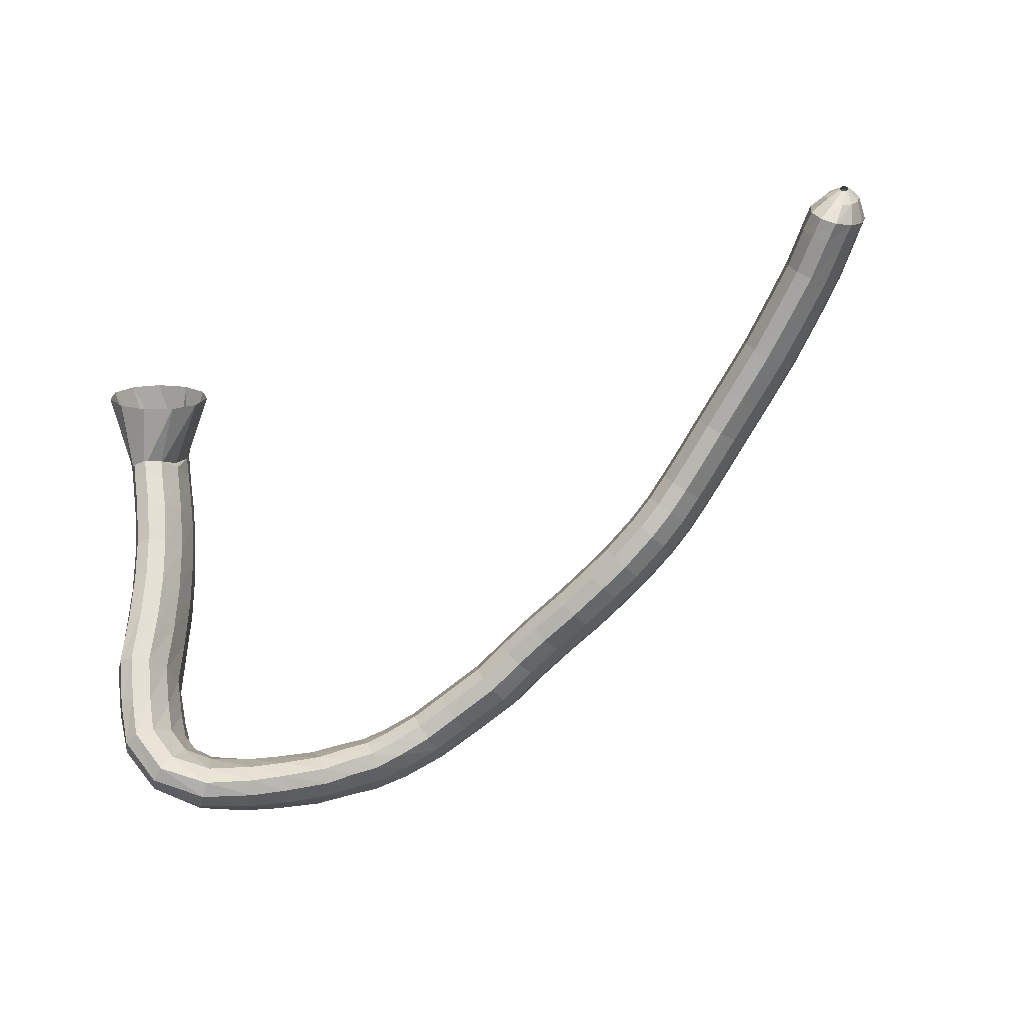
<metadata>
{"format":"obj","ext":"obj","renderer":"f3d","projection":"perspective","resolution":1024,"background":"white","views":[{"elev":-48.0,"azim":-155.0,"up":"+Y"}]}
</metadata>
<code>
g tube1
v 89.81 139.8 181.9
v 89.95 139.5 181.7
v 90.15 139.3 181.6
v 90.34 139.3 181.5
v 90.46 139.5 181.4
v 90.48 139.9 181.5
v 90.38 140.3 181.6
v 90.21 140.5 181.8
v 90 140.6 182
v 89.84 140.5 182
v 89.77 140.2 182
v 89.81 139.8 181.9
v 89.32 139.2 183.1
v 89.83 137.9 182.3
v 90.56 137.1 181.5
v 91.28 137.3 181
v 91.76 138.2 181
v 91.85 139.6 181.4
v 91.51 141.1 182.2
v 90.86 142.2 183
v 90.1 142.5 183.6
v 89.48 141.9 183.9
v 89.19 140.7 183.7
v 89.32 139.2 183.1
v 89.63 138.1 184.8
v 90.41 136.1 183.2
v 91.53 135 181.7
v 92.64 135.3 180.9
v 93.39 136.9 180.9
v 93.54 139.2 181.7
v 93.04 141.6 183.2
v 92.05 143.2 184.8
v 90.88 143.6 186.1
v 89.91 142.6 186.5
v 89.45 140.6 186.1
v 89.63 138.1 184.8
v 91.04 137.5 186.2
v 91.81 135.4 184.5
v 92.9 134.5 183
v 93.96 134.8 182
v 94.67 136.4 182
v 94.79 138.7 183
v 94.28 141 184.5
v 93.31 142.6 186.2
v 92.19 142.9 187.5
v 91.26 141.9 187.9
v 90.83 139.9 187.5
v 91.04 137.5 186.2
v 93.69 136.3 188.8
v 94.38 134.3 187
v 95.39 133.4 185.4
v 96.42 133.8 184.4
v 97.13 135.4 184.5
v 97.29 137.6 185.5
v 96.87 139.9 187.1
v 95.98 141.4 188.9
v 94.92 141.6 190.3
v 94.01 140.6 190.7
v 93.56 138.6 190.2
v 93.69 136.3 188.8
v 96.65 134.8 191.1
v 97.21 132.9 189.2
v 98.12 132.1 187.5
v 99.09 132.5 186.5
v 99.81 134.1 186.5
v 100.1 136.3 187.6
v 99.74 138.5 189.4
v 98.98 139.9 191.3
v 98 140.1 192.8
v 97.12 139 193.2
v 96.61 137.1 192.6
v 96.65 134.8 191.1
v 100.4 132.9 193.9
v 100.9 131.1 191.9
v 101.7 130.3 190.1
v 102.6 130.8 189.1
v 103.4 132.4 189.2
v 103.6 134.6 190.3
v 103.4 136.7 192.2
v 102.7 138 194.1
v 101.7 138.2 195.6
v 100.9 137.1 196.1
v 100.4 135.2 195.4
v 100.4 132.9 193.9
v 104.2 131.1 196.4
v 104.6 129.3 194.3
v 105.4 128.5 192.5
v 106.3 129 191.4
v 107 130.6 191.5
v 107.4 132.8 192.7
v 107.2 134.8 194.7
v 106.5 136.1 196.7
v 105.7 136.3 198.2
v 104.8 135.2 198.6
v 104.3 133.3 198
v 104.2 131.1 196.4
v 107.2 129.5 198.2
v 107.6 127.8 196.1
v 108.3 127.1 194.3
v 109.2 127.6 193.2
v 110 129.1 193.4
v 110.4 131.2 194.6
v 110.3 133.3 196.6
v 109.7 134.5 198.7
v 108.9 134.6 200.2
v 108 133.6 200.6
v 107.4 131.7 199.9
v 107.2 129.5 198.2
v 110.2 127.7 200
v 110.5 126.1 197.8
v 111.1 125.4 195.9
v 112 125.9 194.9
v 112.8 127.4 195
v 113.3 129.5 196.3
v 113.3 131.4 198.4
v 112.9 132.7 200.5
v 112.1 132.8 202
v 111.2 131.7 202.5
v 110.5 129.8 201.7
v 110.2 127.7 200
v 112.5 126.4 201.2
v 112.6 124.8 199
v 113.2 124.2 197.1
v 114.1 124.7 196
v 114.9 126.2 196.2
v 115.5 128.2 197.6
v 115.6 130.1 199.6
v 115.3 131.2 201.8
v 114.5 131.3 203.4
v 113.6 130.3 203.8
v 112.8 128.4 203
v 112.5 126.4 201.2
v 114.7 124.9 202.3
v 114.7 123.4 200
v 115.2 122.8 198
v 116 123.4 196.9
v 116.9 124.8 197.1
v 117.6 126.8 198.5
v 117.8 128.6 200.7
v 117.6 129.6 202.9
v 117 129.6 204.5
v 116.1 128.6 205
v 115.3 126.8 204.2
v 114.7 124.9 202.3
v 117.2 123.3 203.2
v 117.1 121.8 200.9
v 117.5 121.3 198.8
v 118.2 121.9 197.7
v 119.1 123.5 197.9
v 119.7 125.4 199.3
v 120 127.2 201.4
v 119.8 128.2 203.7
v 119.2 128.2 205.3
v 118.4 127.1 205.8
v 117.7 125.2 205
v 117.2 123.3 203.2
v 120.5 121.6 204.2
v 120.5 120.1 201.9
v 120.9 119.6 199.9
v 121.5 120.3 198.8
v 122.2 121.8 198.9
v 122.8 123.9 200.3
v 123 125.7 202.4
v 122.8 126.7 204.7
v 122.3 126.6 206.3
v 121.6 125.5 206.8
v 120.9 123.6 206.1
v 120.5 121.6 204.2
v 123.1 120.5 204.9
v 123.1 119 202.6
v 123.5 118.5 200.6
v 124.1 119.2 199.5
v 124.7 120.8 199.6
v 125.2 122.8 200.9
v 125.3 124.7 203
v 125.1 125.7 205.3
v 124.6 125.6 207
v 124 124.4 207.5
v 123.4 122.5 206.7
v 123.1 120.5 204.9
v 126.6 119.2 205.9
v 126.7 117.7 203.6
v 127 117.2 201.6
v 127.6 117.9 200.4
v 128.1 119.5 200.5
v 128.5 121.6 201.8
v 128.6 123.4 203.9
v 128.3 124.5 206.2
v 127.8 124.4 207.8
v 127.3 123.2 208.4
v 126.8 121.2 207.7
v 126.6 119.2 205.9
v 130.1 118.1 206.8
v 130.2 116.6 204.5
v 130.5 116.1 202.5
v 131.1 116.8 201.3
v 131.6 118.4 201.4
v 132 120.5 202.7
v 132 122.4 204.8
v 131.8 123.4 207.1
v 131.3 123.3 208.8
v 130.8 122.1 209.3
v 130.3 120.1 208.6
v 130.1 118.1 206.8
v 133.4 116.9 207.7
v 133.4 115.4 205.4
v 133.7 114.9 203.3
v 134.3 115.6 202.2
v 134.9 117.2 202.3
v 135.4 119.2 203.6
v 135.6 121 205.8
v 135.4 122.1 208
v 135 122 209.7
v 134.3 120.8 210.3
v 133.7 118.9 209.5
v 133.4 116.9 207.7
v 136.8 115.3 208.5
v 136.7 113.9 206.2
v 136.9 113.4 204.1
v 137.4 114.2 202.9
v 138 115.8 203
v 138.6 117.8 204.4
v 138.9 119.5 206.6
v 138.9 120.5 208.9
v 138.6 120.3 210.6
v 138 119.1 211.1
v 137.3 117.2 210.4
v 136.8 115.3 208.5
v 141.4 113.6 209.1
v 141.1 112.2 206.7
v 141.1 111.8 204.6
v 141.5 112.6 203.4
v 142.2 114.2 203.5
v 142.8 116.2 204.9
v 143.3 117.9 207.1
v 143.4 118.8 209.4
v 143.1 118.6 211.1
v 142.6 117.4 211.7
v 141.9 115.5 210.9
v 141.4 113.6 209.1
v 145 112.1 209.3
v 144.4 110.9 207
v 144.2 110.6 204.9
v 144.5 111.4 203.7
v 145.2 112.9 203.8
v 146 114.8 205.2
v 146.8 116.4 207.4
v 147.3 117.2 209.7
v 147.2 116.9 211.4
v 146.7 115.7 212
v 145.8 113.9 211.2
v 145 112.1 209.3
v 148.5 110.5 208.8
v 147.5 109.3 206.6
v 147 109.1 204.5
v 147.1 110 203.3
v 147.9 111.5 203.4
v 148.9 113.4 204.7
v 150.1 114.9 206.8
v 150.8 115.6 209.1
v 151 115.2 210.7
v 150.6 114 211.3
v 149.7 112.2 210.6
v 148.5 110.5 208.8
v 151.4 109.4 208.1
v 150.1 108.2 206
v 149.2 108.1 204.1
v 149.1 108.9 202.9
v 149.8 110.6 202.9
v 151 112.4 204.1
v 152.4 113.9 206
v 153.5 114.5 208.1
v 154 114.2 209.7
v 153.7 112.9 210.3
v 152.8 111.1 209.8
v 151.4 109.4 208.1
v 154 108.3 206.8
v 152.3 107.3 204.9
v 151.2 107.2 203.1
v 150.9 108.1 202
v 151.6 109.7 201.9
v 153.1 111.4 202.9
v 154.8 112.8 204.6
v 156.3 113.4 206.5
v 157 113 208.1
v 156.8 111.7 208.7
v 155.6 110 208.2
v 154 108.3 206.8
v 156.3 107.1 205.3
v 154.5 106 203.6
v 153.3 105.9 201.8
v 152.9 106.7 200.8
v 153.6 108.3 200.6
v 155 110.2 201.5
v 156.8 111.6 203.1
v 158.4 112.2 204.9
v 159.3 111.8 206.4
v 159.1 110.6 207
v 158 108.8 206.6
v 156.3 107.1 205.3
v 159.5 106 203.2
v 157.8 104.7 201.4
v 156.5 104.5 199.7
v 156.1 105.3 198.6
v 156.5 107 198.5
v 157.8 109 199.4
v 159.5 110.6 201
v 161 111.3 202.8
v 161.9 111 204.2
v 161.9 109.7 204.9
v 161 107.8 204.5
v 159.5 106 203.2
v 162 105.4 201.5
v 160.5 104 199.8
v 159.2 103.6 198.1
v 158.6 104.5 197.1
v 158.9 106.2 197
v 159.9 108.2 197.9
v 161.5 110 199.5
v 163 110.9 201.2
v 164 110.6 202.6
v 164.1 109.3 203.2
v 163.4 107.3 202.8
v 162 105.4 201.5
v 165.5 105 199
v 164.2 103.4 197.3
v 163 102.9 195.6
v 162.1 103.6 194.7
v 162 105.3 194.7
v 162.6 107.5 195.7
v 163.8 109.5 197.3
v 165.2 110.6 199.1
v 166.3 110.5 200.4
v 166.7 109.2 200.9
v 166.5 107.2 200.4
v 165.5 105 199
v 168.6 106.4 196.6
v 167.9 104.8 194.5
v 166.8 104.1 192.8
v 165.6 104.6 192
v 164.8 106.1 192.5
v 164.6 108 194
v 165 109.9 196
v 165.9 111.1 198
v 167.1 111.2 199.3
v 168.1 110.2 199.4
v 168.7 108.4 198.4
v 168.6 106.4 196.6
v 170.4 109.2 194.4
v 169.9 108.1 192
v 168.8 107.5 190.2
v 167.4 107.7 189.7
v 166.3 108.6 190.7
v 165.6 109.9 192.7
v 165.8 111.2 195.2
v 166.6 112.1 197.4
v 167.9 112.3 198.5
v 169.2 111.7 198.3
v 170.2 110.6 196.7
v 170.4 109.2 194.4
v 170.8 112.7 192.8
v 170.2 111.7 190.3
v 168.9 111.2 188.7
v 167.5 111.1 188.4
v 166.4 111.7 189.6
v 165.8 112.6 191.9
v 166.1 113.6 194.5
v 167.1 114.4 196.6
v 168.5 114.7 197.6
v 169.8 114.4 197.1
v 170.7 113.7 195.4
v 170.8 112.7 192.8
v 170.9 116.8 191.1
v 170.1 116 188.6
v 168.8 115.5 187
v 167.3 115.4 186.8
v 166.2 115.7 188.1
v 165.8 116.3 190.5
v 166.2 117 193.2
v 167.3 117.7 195.4
v 168.7 118 196.3
v 170.1 117.9 195.7
v 170.9 117.5 193.8
v 170.9 116.8 191.1
v 170.3 121.5 190.3
v 169.4 121 187.7
v 168 120.6 186.2
v 166.6 120.4 186
v 165.6 120.5 187.4
v 165.2 120.9 189.9
v 165.7 121.4 192.6
v 166.9 121.9 194.7
v 168.4 122.2 195.6
v 169.7 122.2 194.9
v 170.4 122 192.9
v 170.3 121.5 190.3
v 169.8 126 189.5
v 169 125.4 187
v 167.6 125 185.4
v 166.2 124.8 185.2
v 165.1 125 186.6
v 164.8 125.5 189
v 165.2 126.1 191.7
v 166.4 126.6 193.9
v 167.8 127 194.8
v 169.1 127 194.1
v 169.8 126.6 192.1
v 169.8 126 189.5
v 169.4 130.4 188.4
v 168.7 129.6 185.9
v 167.3 129 184.4
v 165.9 128.9 184.2
v 164.8 129.2 185.5
v 164.4 129.9 187.9
v 164.8 130.7 190.5
v 165.9 131.4 192.6
v 167.3 131.8 193.5
v 168.7 131.8 192.9
v 169.4 131.2 191
v 169.4 130.4 188.4
v 169.2 134.6 187
v 168.4 133.6 184.5
v 167.1 133 182.9
v 165.7 132.9 182.7
v 164.6 133.3 184
v 164.1 134.1 186.3
v 164.5 135.1 188.9
v 165.5 135.9 191
v 166.9 136.3 191.9
v 168.3 136.1 191.4
v 169.1 135.5 189.5
v 169.2 134.6 187
v 169.2 137.8 185.8
v 168.5 136.9 183.3
v 167.2 136.3 181.7
v 165.8 136.2 181.5
v 164.6 136.6 182.7
v 164.1 137.5 185
v 164.4 138.5 187.6
v 165.5 139.3 189.7
v 166.9 139.7 190.7
v 168.2 139.5 190.2
v 169.1 138.8 188.3
v 169.2 137.8 185.8
v 169.1 139.8 184.9
v 168.4 138.5 182.6
v 167.1 137.6 181.2
v 165.7 137.5 181
v 164.6 138 182.2
v 164.1 139.2 184.3
v 164.4 140.5 186.8
v 165.5 141.6 188.8
v 166.9 142.1 189.6
v 168.2 141.9 189.1
v 169 141 187.4
v 169.1 139.8 184.9
v 168.8 141.9 183.5
v 168.5 139.5 182.1
v 167.5 137.8 181.4
v 166.2 137.2 181.6
v 165 137.9 182.6
v 164.2 139.7 184.2
v 164.2 142.1 185.7
v 164.9 144.2 186.8
v 166.1 145.4 187.1
v 167.4 145.4 186.4
v 168.4 144.1 185.1
v 168.8 141.9 183.5
v 168.2 145.4 177
v 167.6 142.9 176
v 165.8 140.7 175.8
v 163.3 139.6 176.5
v 160.9 140 177.9
v 159.4 141.7 179.6
v 159.2 144.2 180.9
v 160.4 146.6 181.5
v 162.6 148.3 181.2
v 165.2 148.7 180.1
v 167.2 147.6 178.5
v 168.2 145.4 177
f 1 2 14
f 14 13 1
f 2 3 15
f 15 14 2
f 3 4 16
f 16 15 3
f 4 5 17
f 17 16 4
f 5 6 18
f 18 17 5
f 6 7 19
f 19 18 6
f 7 8 20
f 20 19 7
f 8 9 21
f 21 20 8
f 9 10 22
f 22 21 9
f 10 11 23
f 23 22 10
f 11 12 24
f 24 23 11
f 13 14 26
f 26 25 13
f 14 15 27
f 27 26 14
f 15 16 28
f 28 27 15
f 16 17 29
f 29 28 16
f 17 18 30
f 30 29 17
f 18 19 31
f 31 30 18
f 19 20 32
f 32 31 19
f 20 21 33
f 33 32 20
f 21 22 34
f 34 33 21
f 22 23 35
f 35 34 22
f 23 24 36
f 36 35 23
f 25 26 38
f 38 37 25
f 26 27 39
f 39 38 26
f 27 28 40
f 40 39 27
f 28 29 41
f 41 40 28
f 29 30 42
f 42 41 29
f 30 31 43
f 43 42 30
f 31 32 44
f 44 43 31
f 32 33 45
f 45 44 32
f 33 34 46
f 46 45 33
f 34 35 47
f 47 46 34
f 35 36 48
f 48 47 35
f 37 38 50
f 50 49 37
f 38 39 51
f 51 50 38
f 39 40 52
f 52 51 39
f 40 41 53
f 53 52 40
f 41 42 54
f 54 53 41
f 42 43 55
f 55 54 42
f 43 44 56
f 56 55 43
f 44 45 57
f 57 56 44
f 45 46 58
f 58 57 45
f 46 47 59
f 59 58 46
f 47 48 60
f 60 59 47
f 49 50 62
f 62 61 49
f 50 51 63
f 63 62 50
f 51 52 64
f 64 63 51
f 52 53 65
f 65 64 52
f 53 54 66
f 66 65 53
f 54 55 67
f 67 66 54
f 55 56 68
f 68 67 55
f 56 57 69
f 69 68 56
f 57 58 70
f 70 69 57
f 58 59 71
f 71 70 58
f 59 60 72
f 72 71 59
f 61 62 74
f 74 73 61
f 62 63 75
f 75 74 62
f 63 64 76
f 76 75 63
f 64 65 77
f 77 76 64
f 65 66 78
f 78 77 65
f 66 67 79
f 79 78 66
f 67 68 80
f 80 79 67
f 68 69 81
f 81 80 68
f 69 70 82
f 82 81 69
f 70 71 83
f 83 82 70
f 71 72 84
f 84 83 71
f 73 74 86
f 86 85 73
f 74 75 87
f 87 86 74
f 75 76 88
f 88 87 75
f 76 77 89
f 89 88 76
f 77 78 90
f 90 89 77
f 78 79 91
f 91 90 78
f 79 80 92
f 92 91 79
f 80 81 93
f 93 92 80
f 81 82 94
f 94 93 81
f 82 83 95
f 95 94 82
f 83 84 96
f 96 95 83
f 85 86 98
f 98 97 85
f 86 87 99
f 99 98 86
f 87 88 100
f 100 99 87
f 88 89 101
f 101 100 88
f 89 90 102
f 102 101 89
f 90 91 103
f 103 102 90
f 91 92 104
f 104 103 91
f 92 93 105
f 105 104 92
f 93 94 106
f 106 105 93
f 94 95 107
f 107 106 94
f 95 96 108
f 108 107 95
f 97 98 110
f 110 109 97
f 98 99 111
f 111 110 98
f 99 100 112
f 112 111 99
f 100 101 113
f 113 112 100
f 101 102 114
f 114 113 101
f 102 103 115
f 115 114 102
f 103 104 116
f 116 115 103
f 104 105 117
f 117 116 104
f 105 106 118
f 118 117 105
f 106 107 119
f 119 118 106
f 107 108 120
f 120 119 107
f 109 110 122
f 122 121 109
f 110 111 123
f 123 122 110
f 111 112 124
f 124 123 111
f 112 113 125
f 125 124 112
f 113 114 126
f 126 125 113
f 114 115 127
f 127 126 114
f 115 116 128
f 128 127 115
f 116 117 129
f 129 128 116
f 117 118 130
f 130 129 117
f 118 119 131
f 131 130 118
f 119 120 132
f 132 131 119
f 121 122 134
f 134 133 121
f 122 123 135
f 135 134 122
f 123 124 136
f 136 135 123
f 124 125 137
f 137 136 124
f 125 126 138
f 138 137 125
f 126 127 139
f 139 138 126
f 127 128 140
f 140 139 127
f 128 129 141
f 141 140 128
f 129 130 142
f 142 141 129
f 130 131 143
f 143 142 130
f 131 132 144
f 144 143 131
f 133 134 146
f 146 145 133
f 134 135 147
f 147 146 134
f 135 136 148
f 148 147 135
f 136 137 149
f 149 148 136
f 137 138 150
f 150 149 137
f 138 139 151
f 151 150 138
f 139 140 152
f 152 151 139
f 140 141 153
f 153 152 140
f 141 142 154
f 154 153 141
f 142 143 155
f 155 154 142
f 143 144 156
f 156 155 143
f 145 146 158
f 158 157 145
f 146 147 159
f 159 158 146
f 147 148 160
f 160 159 147
f 148 149 161
f 161 160 148
f 149 150 162
f 162 161 149
f 150 151 163
f 163 162 150
f 151 152 164
f 164 163 151
f 152 153 165
f 165 164 152
f 153 154 166
f 166 165 153
f 154 155 167
f 167 166 154
f 155 156 168
f 168 167 155
f 157 158 170
f 170 169 157
f 158 159 171
f 171 170 158
f 159 160 172
f 172 171 159
f 160 161 173
f 173 172 160
f 161 162 174
f 174 173 161
f 162 163 175
f 175 174 162
f 163 164 176
f 176 175 163
f 164 165 177
f 177 176 164
f 165 166 178
f 178 177 165
f 166 167 179
f 179 178 166
f 167 168 180
f 180 179 167
f 169 170 182
f 182 181 169
f 170 171 183
f 183 182 170
f 171 172 184
f 184 183 171
f 172 173 185
f 185 184 172
f 173 174 186
f 186 185 173
f 174 175 187
f 187 186 174
f 175 176 188
f 188 187 175
f 176 177 189
f 189 188 176
f 177 178 190
f 190 189 177
f 178 179 191
f 191 190 178
f 179 180 192
f 192 191 179
f 181 182 194
f 194 193 181
f 182 183 195
f 195 194 182
f 183 184 196
f 196 195 183
f 184 185 197
f 197 196 184
f 185 186 198
f 198 197 185
f 186 187 199
f 199 198 186
f 187 188 200
f 200 199 187
f 188 189 201
f 201 200 188
f 189 190 202
f 202 201 189
f 190 191 203
f 203 202 190
f 191 192 204
f 204 203 191
f 193 194 206
f 206 205 193
f 194 195 207
f 207 206 194
f 195 196 208
f 208 207 195
f 196 197 209
f 209 208 196
f 197 198 210
f 210 209 197
f 198 199 211
f 211 210 198
f 199 200 212
f 212 211 199
f 200 201 213
f 213 212 200
f 201 202 214
f 214 213 201
f 202 203 215
f 215 214 202
f 203 204 216
f 216 215 203
f 205 206 218
f 218 217 205
f 206 207 219
f 219 218 206
f 207 208 220
f 220 219 207
f 208 209 221
f 221 220 208
f 209 210 222
f 222 221 209
f 210 211 223
f 223 222 210
f 211 212 224
f 224 223 211
f 212 213 225
f 225 224 212
f 213 214 226
f 226 225 213
f 214 215 227
f 227 226 214
f 215 216 228
f 228 227 215
f 217 218 230
f 230 229 217
f 218 219 231
f 231 230 218
f 219 220 232
f 232 231 219
f 220 221 233
f 233 232 220
f 221 222 234
f 234 233 221
f 222 223 235
f 235 234 222
f 223 224 236
f 236 235 223
f 224 225 237
f 237 236 224
f 225 226 238
f 238 237 225
f 226 227 239
f 239 238 226
f 227 228 240
f 240 239 227
f 229 230 242
f 242 241 229
f 230 231 243
f 243 242 230
f 231 232 244
f 244 243 231
f 232 233 245
f 245 244 232
f 233 234 246
f 246 245 233
f 234 235 247
f 247 246 234
f 235 236 248
f 248 247 235
f 236 237 249
f 249 248 236
f 237 238 250
f 250 249 237
f 238 239 251
f 251 250 238
f 239 240 252
f 252 251 239
f 241 242 254
f 254 253 241
f 242 243 255
f 255 254 242
f 243 244 256
f 256 255 243
f 244 245 257
f 257 256 244
f 245 246 258
f 258 257 245
f 246 247 259
f 259 258 246
f 247 248 260
f 260 259 247
f 248 249 261
f 261 260 248
f 249 250 262
f 262 261 249
f 250 251 263
f 263 262 250
f 251 252 264
f 264 263 251
f 253 254 266
f 266 265 253
f 254 255 267
f 267 266 254
f 255 256 268
f 268 267 255
f 256 257 269
f 269 268 256
f 257 258 270
f 270 269 257
f 258 259 271
f 271 270 258
f 259 260 272
f 272 271 259
f 260 261 273
f 273 272 260
f 261 262 274
f 274 273 261
f 262 263 275
f 275 274 262
f 263 264 276
f 276 275 263
f 265 266 278
f 278 277 265
f 266 267 279
f 279 278 266
f 267 268 280
f 280 279 267
f 268 269 281
f 281 280 268
f 269 270 282
f 282 281 269
f 270 271 283
f 283 282 270
f 271 272 284
f 284 283 271
f 272 273 285
f 285 284 272
f 273 274 286
f 286 285 273
f 274 275 287
f 287 286 274
f 275 276 288
f 288 287 275
f 277 278 290
f 290 289 277
f 278 279 291
f 291 290 278
f 279 280 292
f 292 291 279
f 280 281 293
f 293 292 280
f 281 282 294
f 294 293 281
f 282 283 295
f 295 294 282
f 283 284 296
f 296 295 283
f 284 285 297
f 297 296 284
f 285 286 298
f 298 297 285
f 286 287 299
f 299 298 286
f 287 288 300
f 300 299 287
f 289 290 302
f 302 301 289
f 290 291 303
f 303 302 290
f 291 292 304
f 304 303 291
f 292 293 305
f 305 304 292
f 293 294 306
f 306 305 293
f 294 295 307
f 307 306 294
f 295 296 308
f 308 307 295
f 296 297 309
f 309 308 296
f 297 298 310
f 310 309 297
f 298 299 311
f 311 310 298
f 299 300 312
f 312 311 299
f 301 302 314
f 314 313 301
f 302 303 315
f 315 314 302
f 303 304 316
f 316 315 303
f 304 305 317
f 317 316 304
f 305 306 318
f 318 317 305
f 306 307 319
f 319 318 306
f 307 308 320
f 320 319 307
f 308 309 321
f 321 320 308
f 309 310 322
f 322 321 309
f 310 311 323
f 323 322 310
f 311 312 324
f 324 323 311
f 313 314 326
f 326 325 313
f 314 315 327
f 327 326 314
f 315 316 328
f 328 327 315
f 316 317 329
f 329 328 316
f 317 318 330
f 330 329 317
f 318 319 331
f 331 330 318
f 319 320 332
f 332 331 319
f 320 321 333
f 333 332 320
f 321 322 334
f 334 333 321
f 322 323 335
f 335 334 322
f 323 324 336
f 336 335 323
f 325 326 338
f 338 337 325
f 326 327 339
f 339 338 326
f 327 328 340
f 340 339 327
f 328 329 341
f 341 340 328
f 329 330 342
f 342 341 329
f 330 331 343
f 343 342 330
f 331 332 344
f 344 343 331
f 332 333 345
f 345 344 332
f 333 334 346
f 346 345 333
f 334 335 347
f 347 346 334
f 335 336 348
f 348 347 335
f 337 338 350
f 350 349 337
f 338 339 351
f 351 350 338
f 339 340 352
f 352 351 339
f 340 341 353
f 353 352 340
f 341 342 354
f 354 353 341
f 342 343 355
f 355 354 342
f 343 344 356
f 356 355 343
f 344 345 357
f 357 356 344
f 345 346 358
f 358 357 345
f 346 347 359
f 359 358 346
f 347 348 360
f 360 359 347
f 349 350 362
f 362 361 349
f 350 351 363
f 363 362 350
f 351 352 364
f 364 363 351
f 352 353 365
f 365 364 352
f 353 354 366
f 366 365 353
f 354 355 367
f 367 366 354
f 355 356 368
f 368 367 355
f 356 357 369
f 369 368 356
f 357 358 370
f 370 369 357
f 358 359 371
f 371 370 358
f 359 360 372
f 372 371 359
f 361 362 374
f 374 373 361
f 362 363 375
f 375 374 362
f 363 364 376
f 376 375 363
f 364 365 377
f 377 376 364
f 365 366 378
f 378 377 365
f 366 367 379
f 379 378 366
f 367 368 380
f 380 379 367
f 368 369 381
f 381 380 368
f 369 370 382
f 382 381 369
f 370 371 383
f 383 382 370
f 371 372 384
f 384 383 371
f 373 374 386
f 386 385 373
f 374 375 387
f 387 386 374
f 375 376 388
f 388 387 375
f 376 377 389
f 389 388 376
f 377 378 390
f 390 389 377
f 378 379 391
f 391 390 378
f 379 380 392
f 392 391 379
f 380 381 393
f 393 392 380
f 381 382 394
f 394 393 381
f 382 383 395
f 395 394 382
f 383 384 396
f 396 395 383
f 385 386 398
f 398 397 385
f 386 387 399
f 399 398 386
f 387 388 400
f 400 399 387
f 388 389 401
f 401 400 388
f 389 390 402
f 402 401 389
f 390 391 403
f 403 402 390
f 391 392 404
f 404 403 391
f 392 393 405
f 405 404 392
f 393 394 406
f 406 405 393
f 394 395 407
f 407 406 394
f 395 396 408
f 408 407 395
f 397 398 410
f 410 409 397
f 398 399 411
f 411 410 398
f 399 400 412
f 412 411 399
f 400 401 413
f 413 412 400
f 401 402 414
f 414 413 401
f 402 403 415
f 415 414 402
f 403 404 416
f 416 415 403
f 404 405 417
f 417 416 404
f 405 406 418
f 418 417 405
f 406 407 419
f 419 418 406
f 407 408 420
f 420 419 407
f 409 410 422
f 422 421 409
f 410 411 423
f 423 422 410
f 411 412 424
f 424 423 411
f 412 413 425
f 425 424 412
f 413 414 426
f 426 425 413
f 414 415 427
f 427 426 414
f 415 416 428
f 428 427 415
f 416 417 429
f 429 428 416
f 417 418 430
f 430 429 417
f 418 419 431
f 431 430 418
f 419 420 432
f 432 431 419
f 421 422 434
f 434 433 421
f 422 423 435
f 435 434 422
f 423 424 436
f 436 435 423
f 424 425 437
f 437 436 424
f 425 426 438
f 438 437 425
f 426 427 439
f 439 438 426
f 427 428 440
f 440 439 427
f 428 429 441
f 441 440 428
f 429 430 442
f 442 441 429
f 430 431 443
f 443 442 430
f 431 432 444
f 444 443 431
f 433 434 446
f 446 445 433
f 434 435 447
f 447 446 434
f 435 436 448
f 448 447 435
f 436 437 449
f 449 448 436
f 437 438 450
f 450 449 437
f 438 439 451
f 451 450 438
f 439 440 452
f 452 451 439
f 440 441 453
f 453 452 440
f 441 442 454
f 454 453 441
f 442 443 455
f 455 454 442
f 443 444 456
f 456 455 443
f 445 446 458
f 458 457 445
f 446 447 459
f 459 458 446
f 447 448 460
f 460 459 447
f 448 449 461
f 461 460 448
f 449 450 462
f 462 461 449
f 450 451 463
f 463 462 450
f 451 452 464
f 464 463 451
f 452 453 465
f 465 464 452
f 453 454 466
f 466 465 453
f 454 455 467
f 467 466 454
f 455 456 468
f 468 467 455
f 457 458 470
f 470 469 457
f 458 459 471
f 471 470 458
f 459 460 472
f 472 471 459
f 460 461 473
f 473 472 460
f 461 462 474
f 474 473 461
f 462 463 475
f 475 474 462
f 463 464 476
f 476 475 463
f 464 465 477
f 477 476 464
f 465 466 478
f 478 477 465
f 466 467 479
f 479 478 466
f 467 468 480
f 480 479 467
g

</code>
